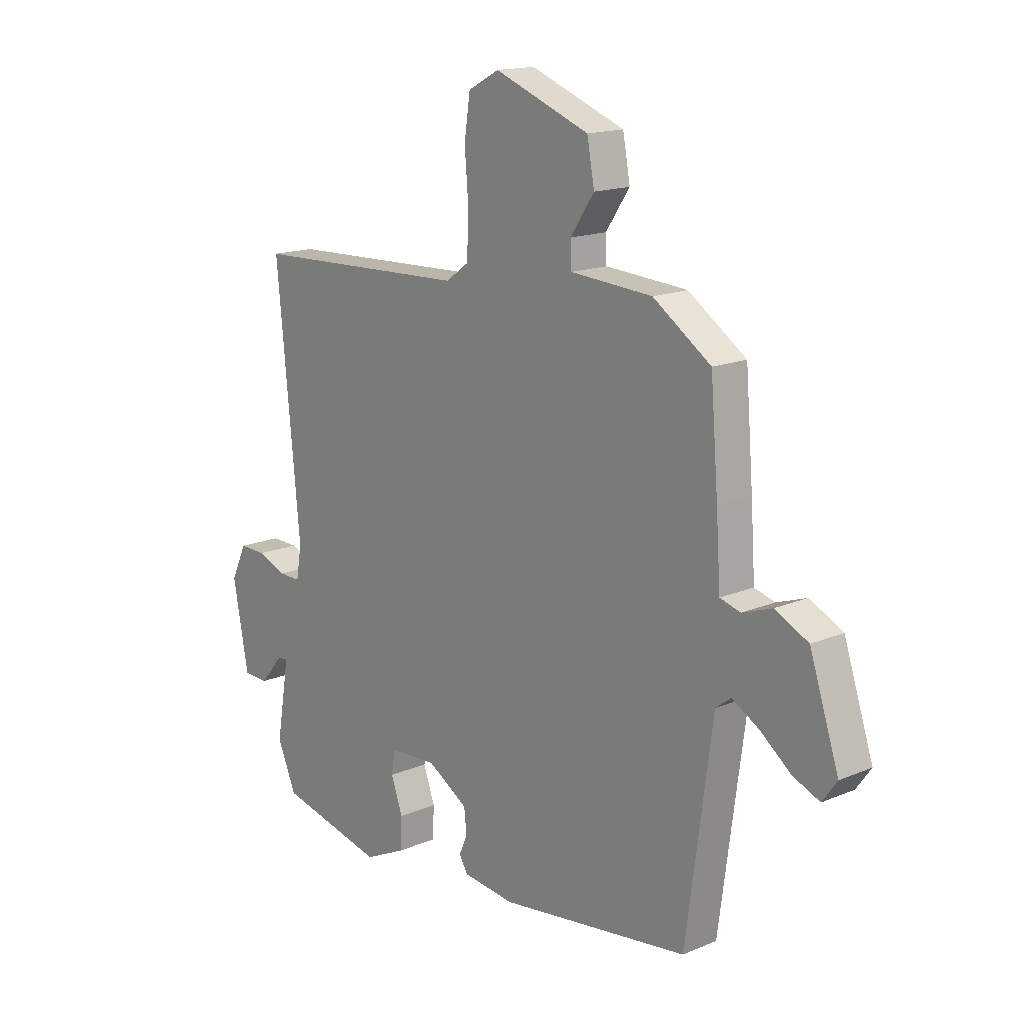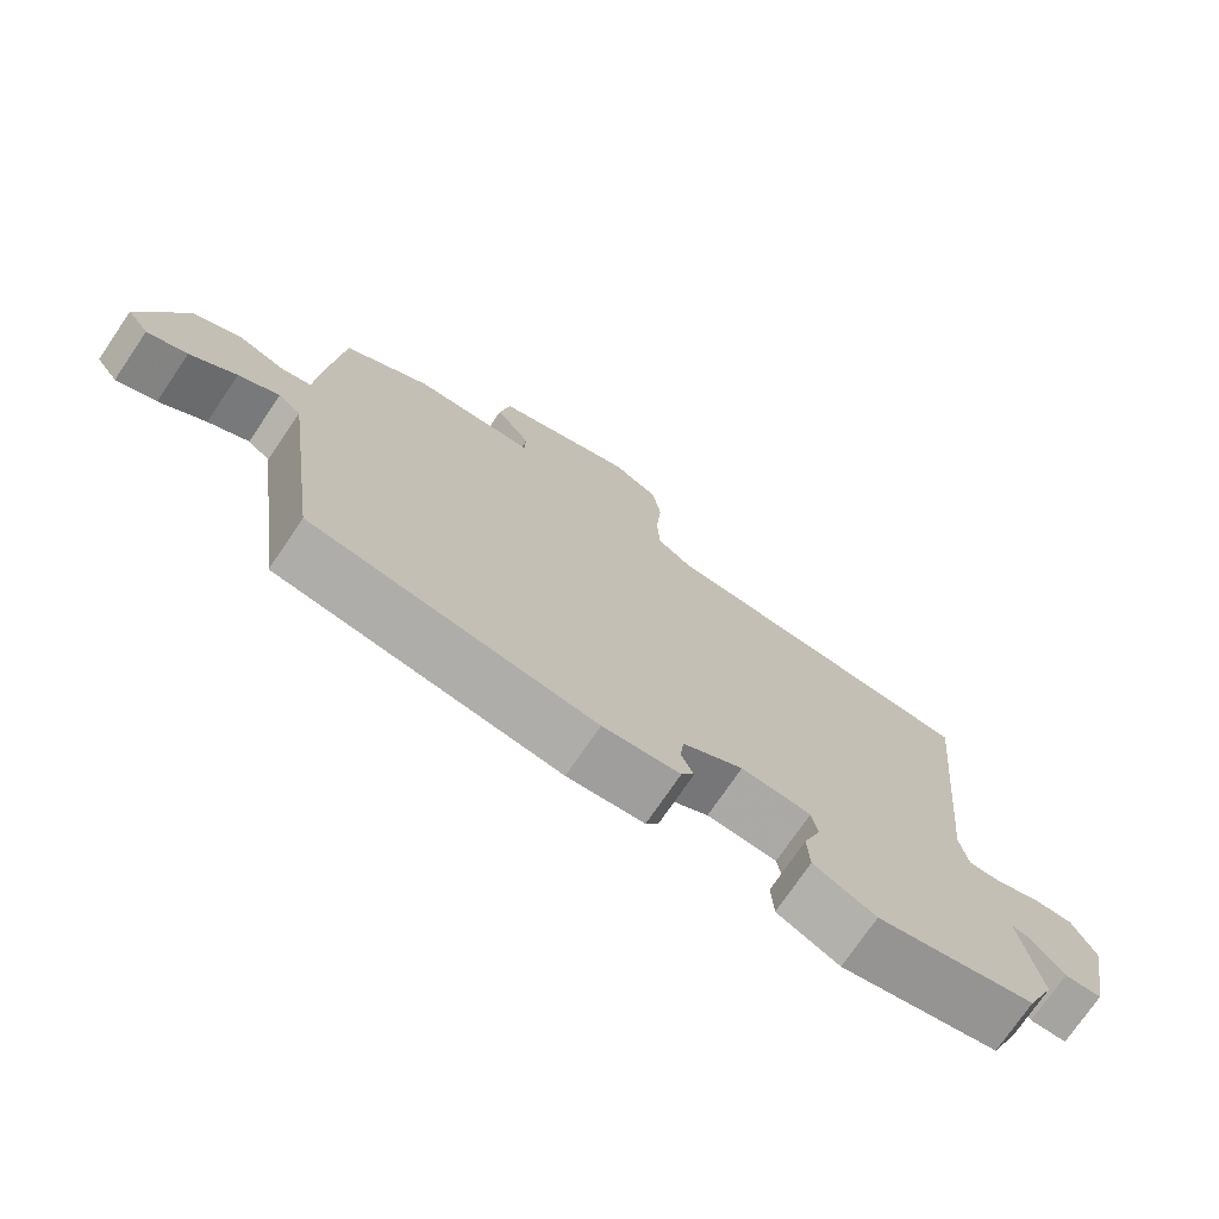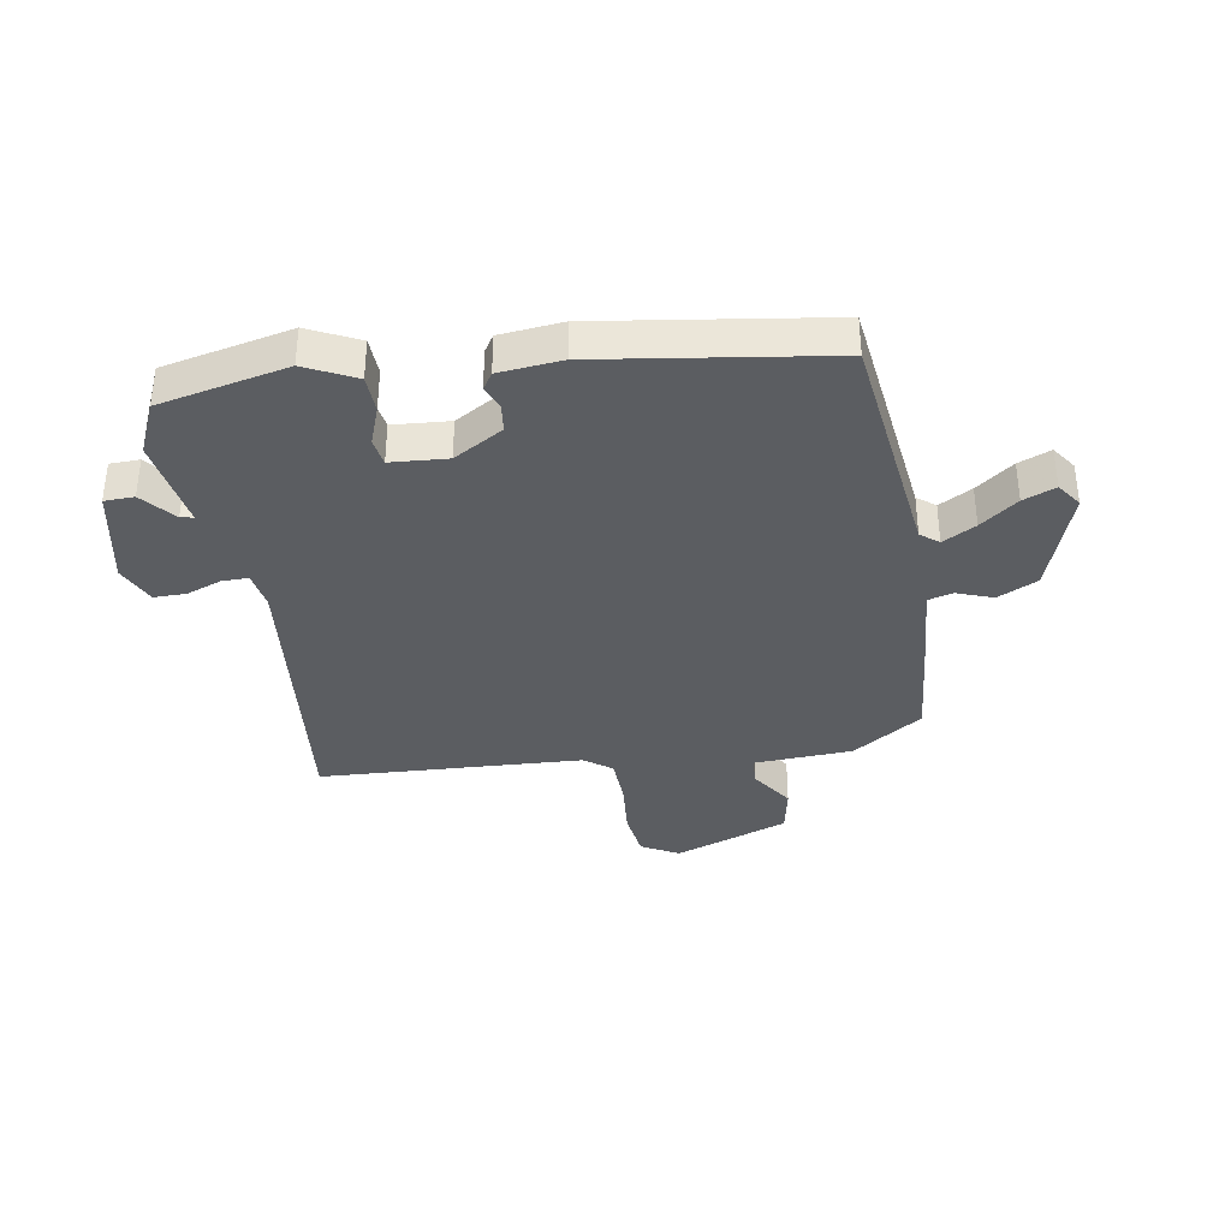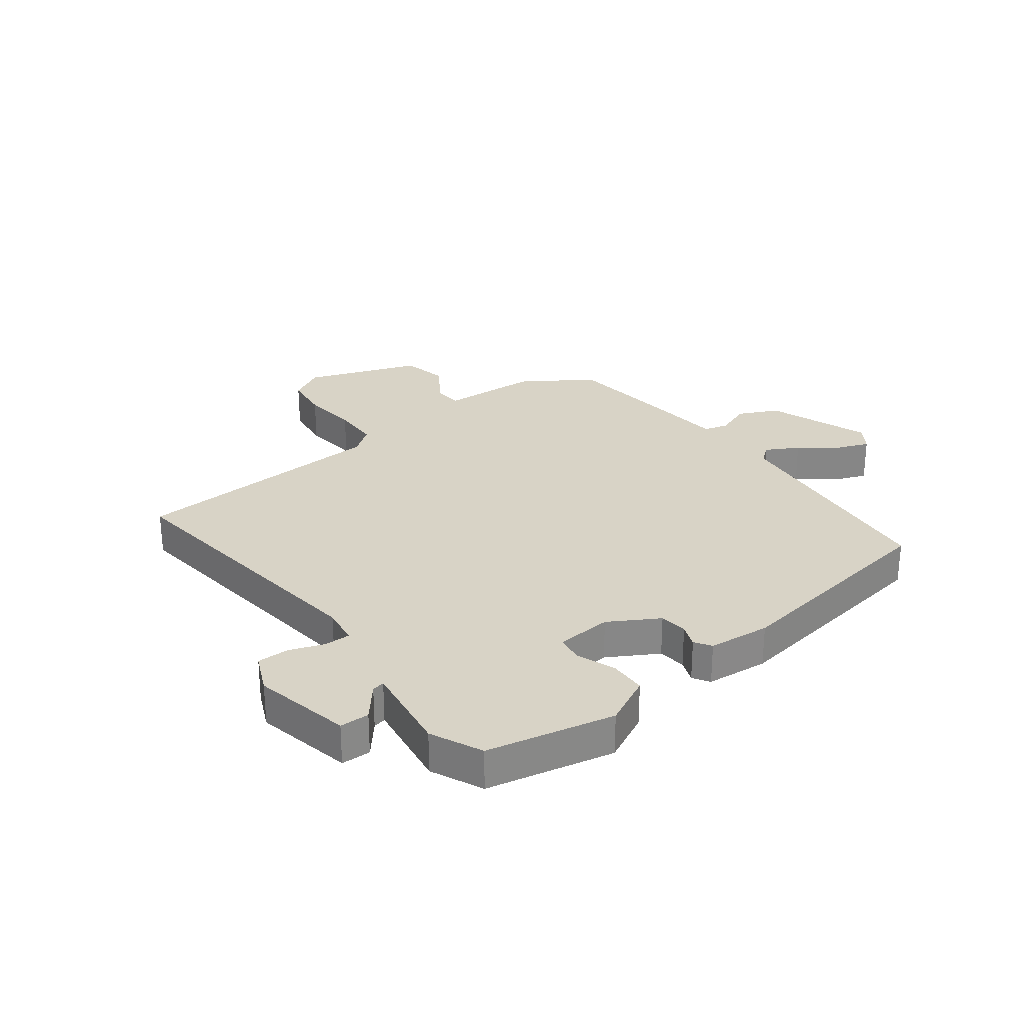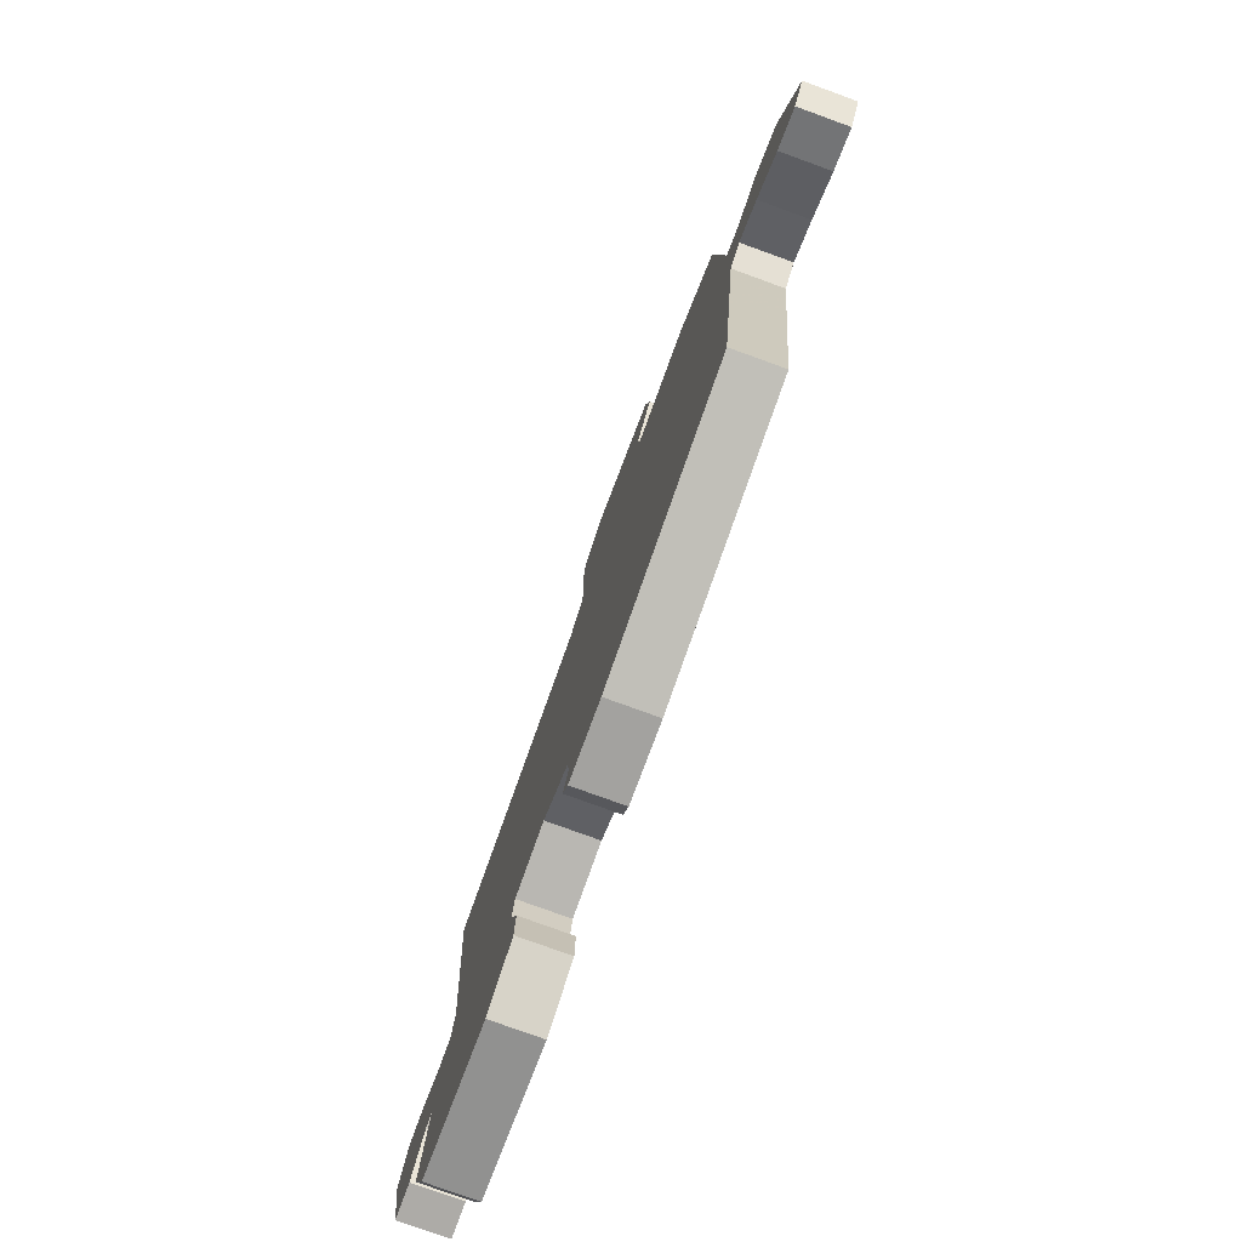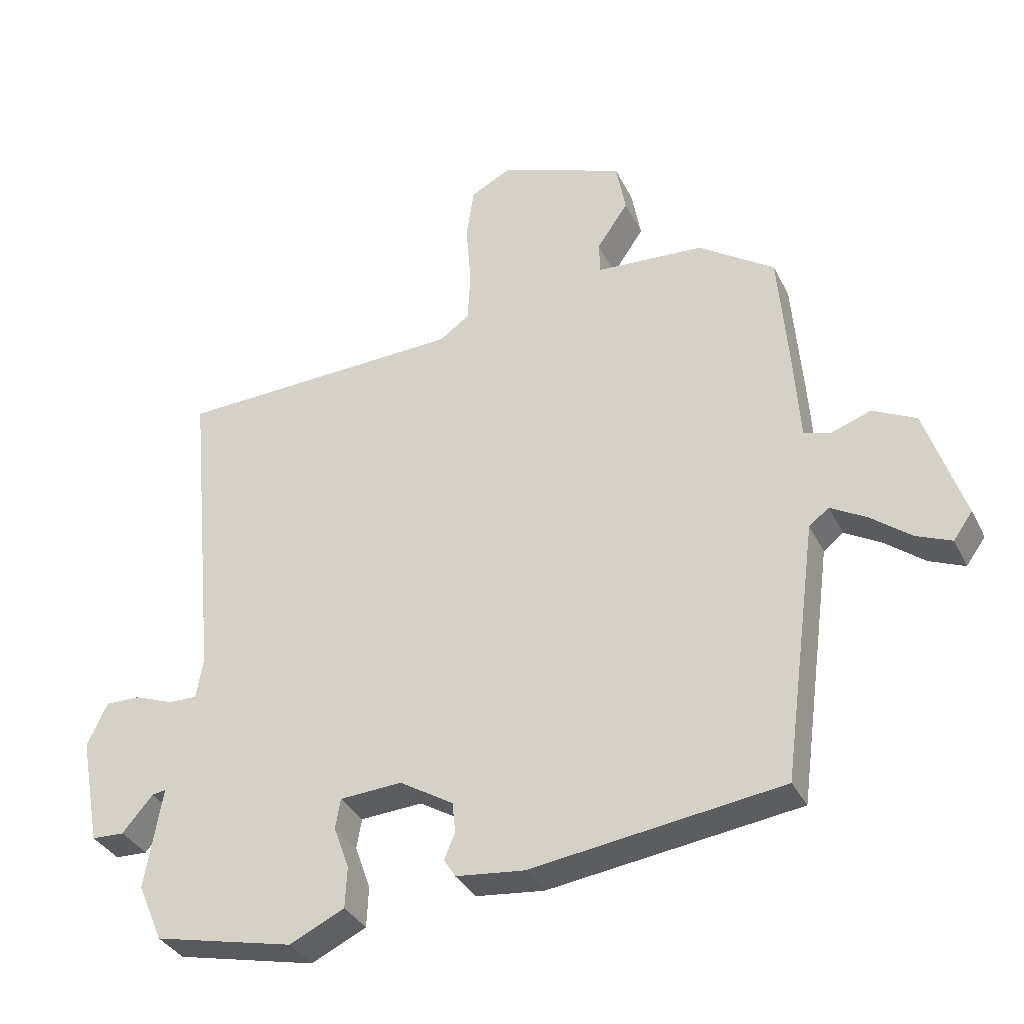
<metadata>
{"format":"obj","ext":"obj","renderer":"f3d","projection":"perspective","resolution":1024,"background":"white","views":[{"elev":16.0,"azim":-131.0,"up":"+Z"},{"elev":-74.2,"azim":-34.2,"up":"+Z"},{"elev":-36.0,"azim":-171.1,"up":"+Y"},{"elev":27.9,"azim":141.8,"up":"+Y"},{"elev":-78.7,"azim":-109.9,"up":"+Z"},{"elev":-34.6,"azim":-156.5,"up":"+Z"}]}
</metadata>
<code>
v 0.499 0.07 -0.495
v 0.28 0.07 -0.545
v 0.194 0.07 -0.504
v 0.191 0.07 -0.44
v 0.215 0.07 -0.373
v 0.207 0.07 -0.326
v 0.11 0.07 -0.32
v 0.026 0.07 -0.371
v 0.021 0.07 -0.419
v 0.038 0.07 -0.459
v 0.02 0.07 -0.488
v -0.087 0.07 -0.5
v -0.479 0.07 -0.447
v -0.533 0.07 -0.042
v -0.564 0.07 -0.018
v -0.62 0.07 -0.05
v -0.683 0.07 -0.099
v -0.738 0.07 -0.122
v -0.768 0.07 -0.08
v -0.708 0.07 0.1
v -0.64 0.07 0.134
v -0.578 0.07 0.112
v -0.536 0.07 0.124
v -0.527 0.07 0.257
v -0.511 0.07 0.451
v -0.392 0.07 0.532
v -0.223 0.07 0.543
v -0.221 0.07 0.593
v -0.27 0.07 0.665
v -0.255 0.07 0.746
v -0.06 0.07 0.82
v 0.004 0.07 0.786
v 0.016 0.07 0.705
v 0.008 0.07 0.607
v 0.012 0.07 0.524
v 0.059 0.07 0.49
v 0.509 0.07 0.472
v 0.461 0.07 -0.026
v 0.472 0.07 -0.091
v 0.517 0.07 -0.09
v 0.577 0.07 -0.067
v 0.632 0.07 -0.066
v 0.664 0.07 -0.134
v 0.632 0.07 -0.304
v 0.581 0.07 -0.306
v 0.533 0.07 -0.25
v 0.511 0.07 -0.246
v 0.538 0.07 -0.405
v 0.499 0 -0.495
v 0.28 0 -0.545
v 0.194 0 -0.504
v 0.191 0 -0.44
v 0.215 0 -0.373
v 0.207 0 -0.326
v 0.11 0 -0.32
v 0.026 0 -0.371
v 0.021 0 -0.419
v 0.038 0 -0.459
v 0.02 0 -0.488
v -0.087 0 -0.5
v -0.479 0 -0.447
v -0.533 0 -0.042
v -0.564 0 -0.018
v -0.62 0 -0.05
v -0.683 0 -0.099
v -0.738 0 -0.122
v -0.768 0 -0.08
v -0.708 0 0.1
v -0.64 0 0.134
v -0.578 0 0.112
v -0.536 0 0.124
v -0.527 0 0.257
v -0.511 0 0.451
v -0.392 0 0.532
v -0.223 0 0.543
v -0.221 0 0.593
v -0.27 0 0.665
v -0.255 0 0.746
v -0.06 0 0.82
v 0.004 0 0.786
v 0.016 0 0.705
v 0.008 0 0.607
v 0.012 0 0.524
v 0.059 0 0.49
v 0.509 0 0.472
v 0.461 0 -0.026
v 0.472 0 -0.091
v 0.517 0 -0.09
v 0.577 0 -0.067
v 0.632 0 -0.066
v 0.664 0 -0.134
v 0.632 0 -0.304
v 0.581 0 -0.306
v 0.533 0 -0.25
v 0.511 0 -0.246
v 0.538 0 -0.405
f 47 48 1 2
f 43 44 45 46
f 43 46 47
f 40 41 42 43
f 39 40 43 47
f 36 37 38
f 35 36 38 39
f 31 32 33 34
f 31 34 35
f 28 29 30 31
f 27 28 31 35
f 23 24 25 26
f 23 26 27 35
f 19 20 21 22
f 19 22 23
f 16 17 18 19
f 15 16 19 23
f 14 15 23 35
f 9 10 11 12
f 8 9 12 13
f 7 8 13 14
f 2 3 4 5
f 2 5 6
f 47 2 6
f 14 35 39 47
f 6 7 14 47
f 50 49 96 95
f 94 93 92 91
f 95 94 91
f 91 90 89 88
f 95 91 88 87
f 86 85 84
f 87 86 84 83
f 82 81 80 79
f 83 82 79
f 79 78 77 76
f 83 79 76 75
f 74 73 72 71
f 83 75 74 71
f 70 69 68 67
f 71 70 67
f 67 66 65 64
f 71 67 64 63
f 83 71 63 62
f 60 59 58 57
f 61 60 57 56
f 62 61 56 55
f 53 52 51 50
f 54 53 50
f 54 50 95
f 95 87 83 62
f 95 62 55 54
f 1 49 50 2
f 2 50 51 3
f 3 51 52 4
f 4 52 53 5
f 5 53 54 6
f 6 54 55 7
f 7 55 56 8
f 8 56 57 9
f 9 57 58 10
f 10 58 59 11
f 11 59 60 12
f 12 60 61 13
f 13 61 62 14
f 14 62 63 15
f 15 63 64 16
f 16 64 65 17
f 17 65 66 18
f 18 66 67 19
f 19 67 68 20
f 20 68 69 21
f 21 69 70 22
f 22 70 71 23
f 23 71 72 24
f 24 72 73 25
f 25 73 74 26
f 26 74 75 27
f 27 75 76 28
f 28 76 77 29
f 29 77 78 30
f 30 78 79 31
f 31 79 80 32
f 32 80 81 33
f 33 81 82 34
f 34 82 83 35
f 35 83 84 36
f 36 84 85 37
f 37 85 86 38
f 38 86 87 39
f 39 87 88 40
f 40 88 89 41
f 41 89 90 42
f 42 90 91 43
f 43 91 92 44
f 44 92 93 45
f 45 93 94 46
f 46 94 95 47
f 47 95 96 48
f 48 96 49 1

</code>
